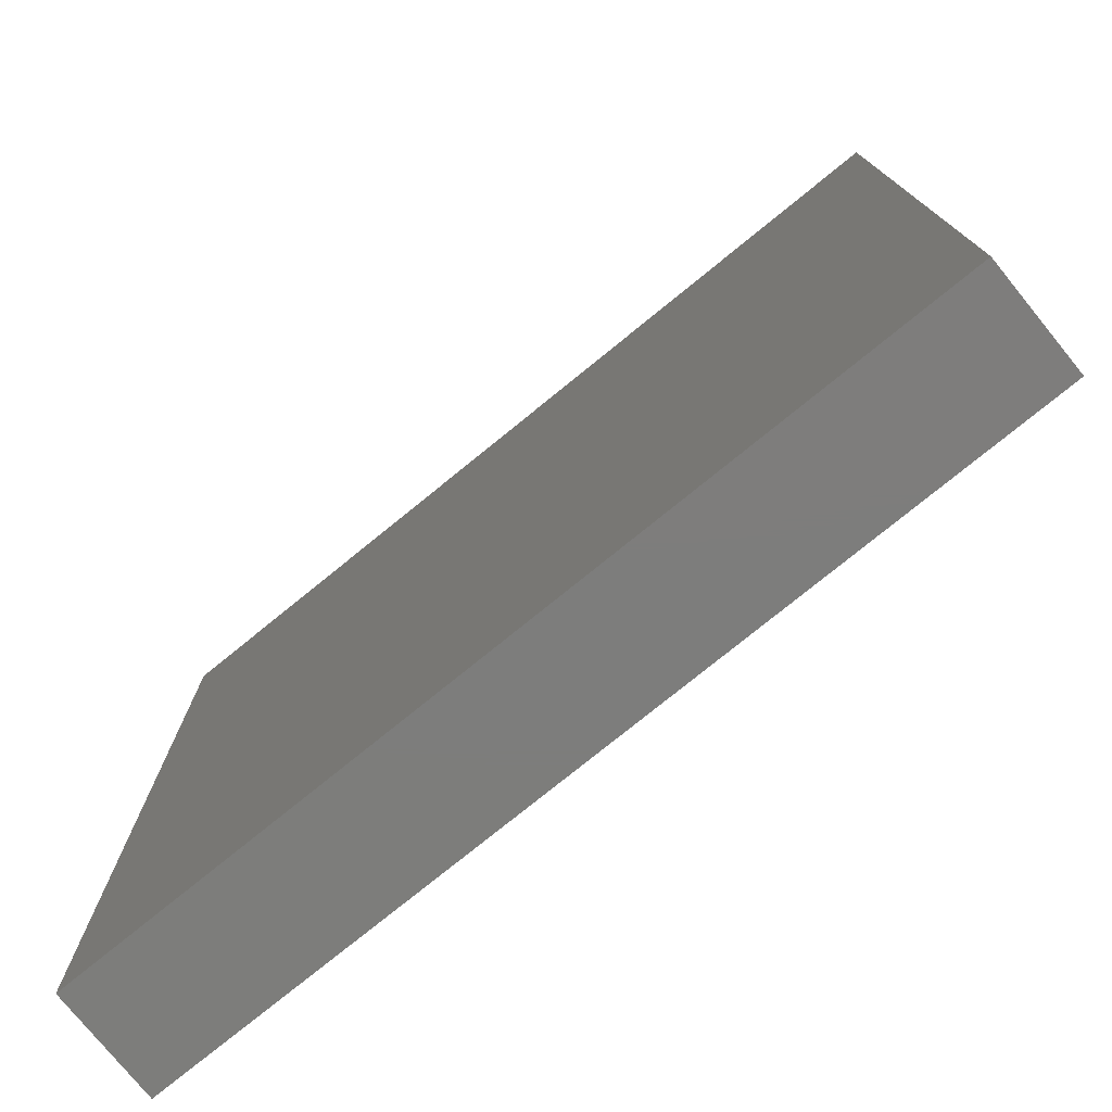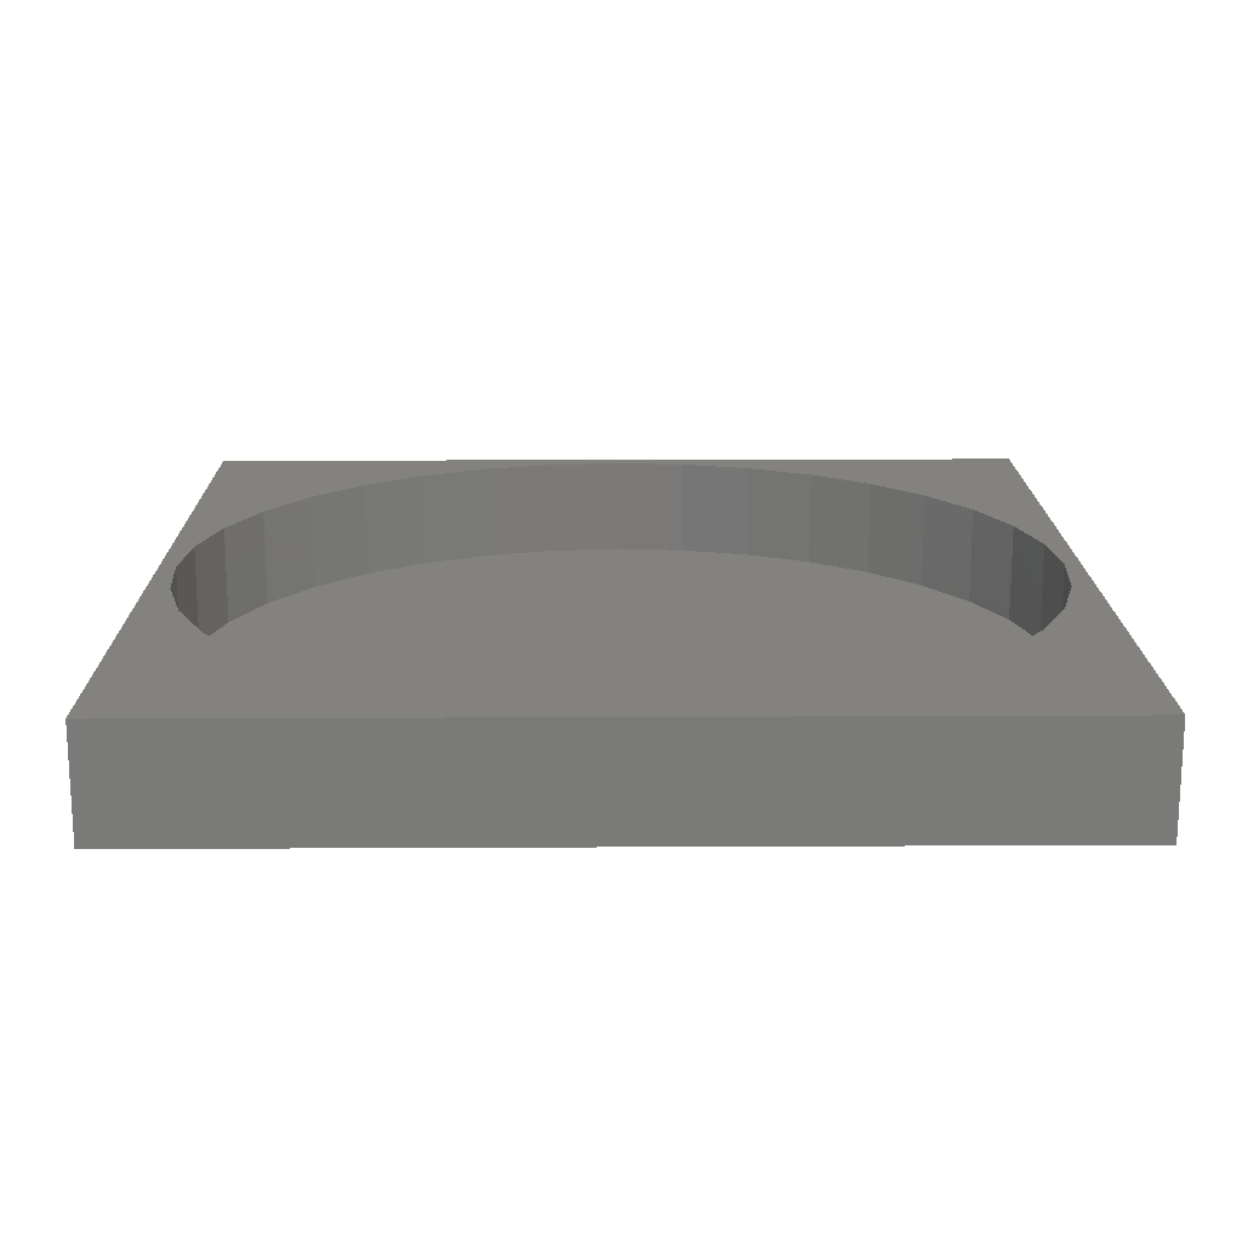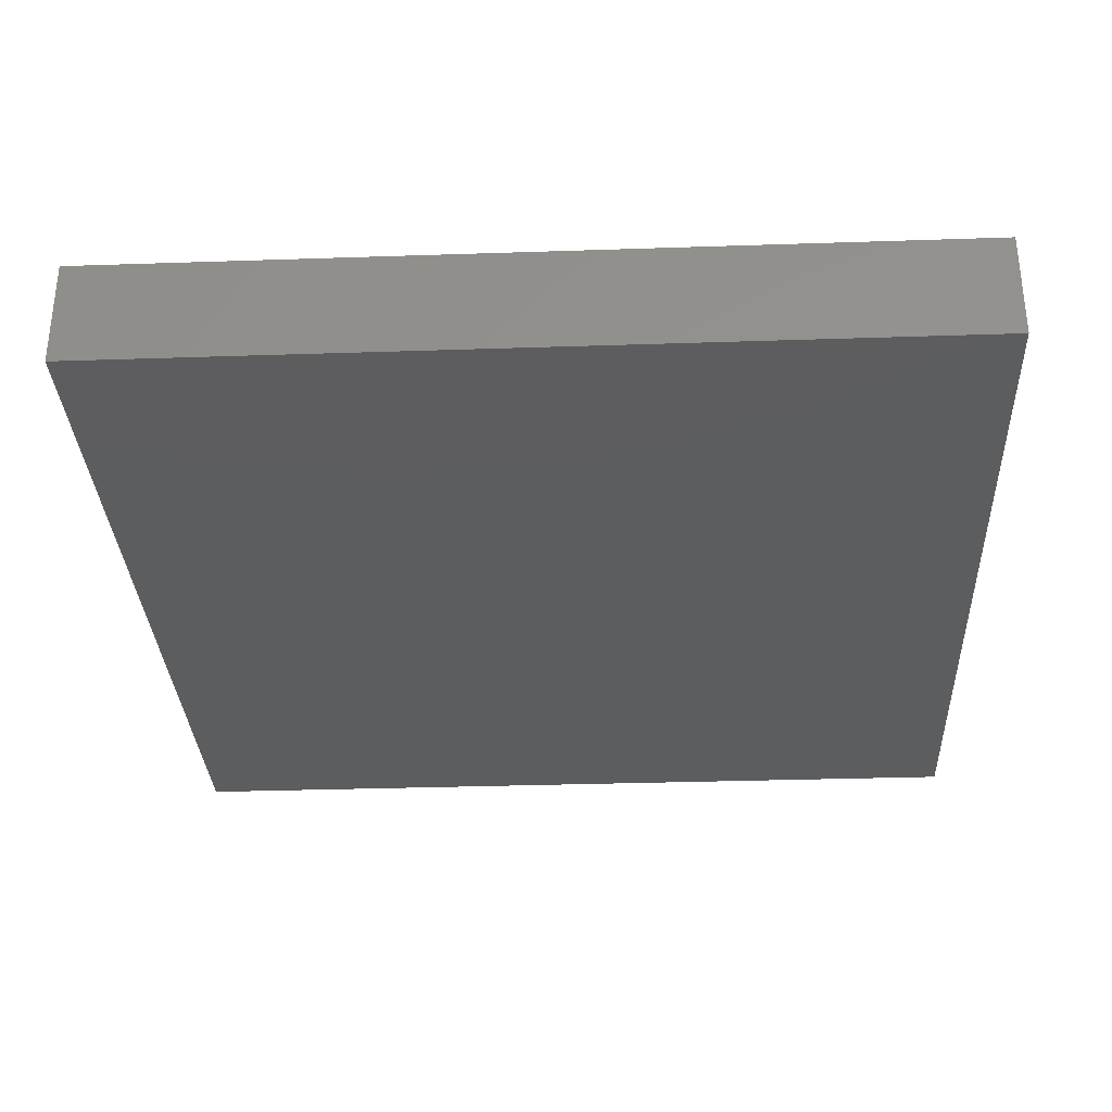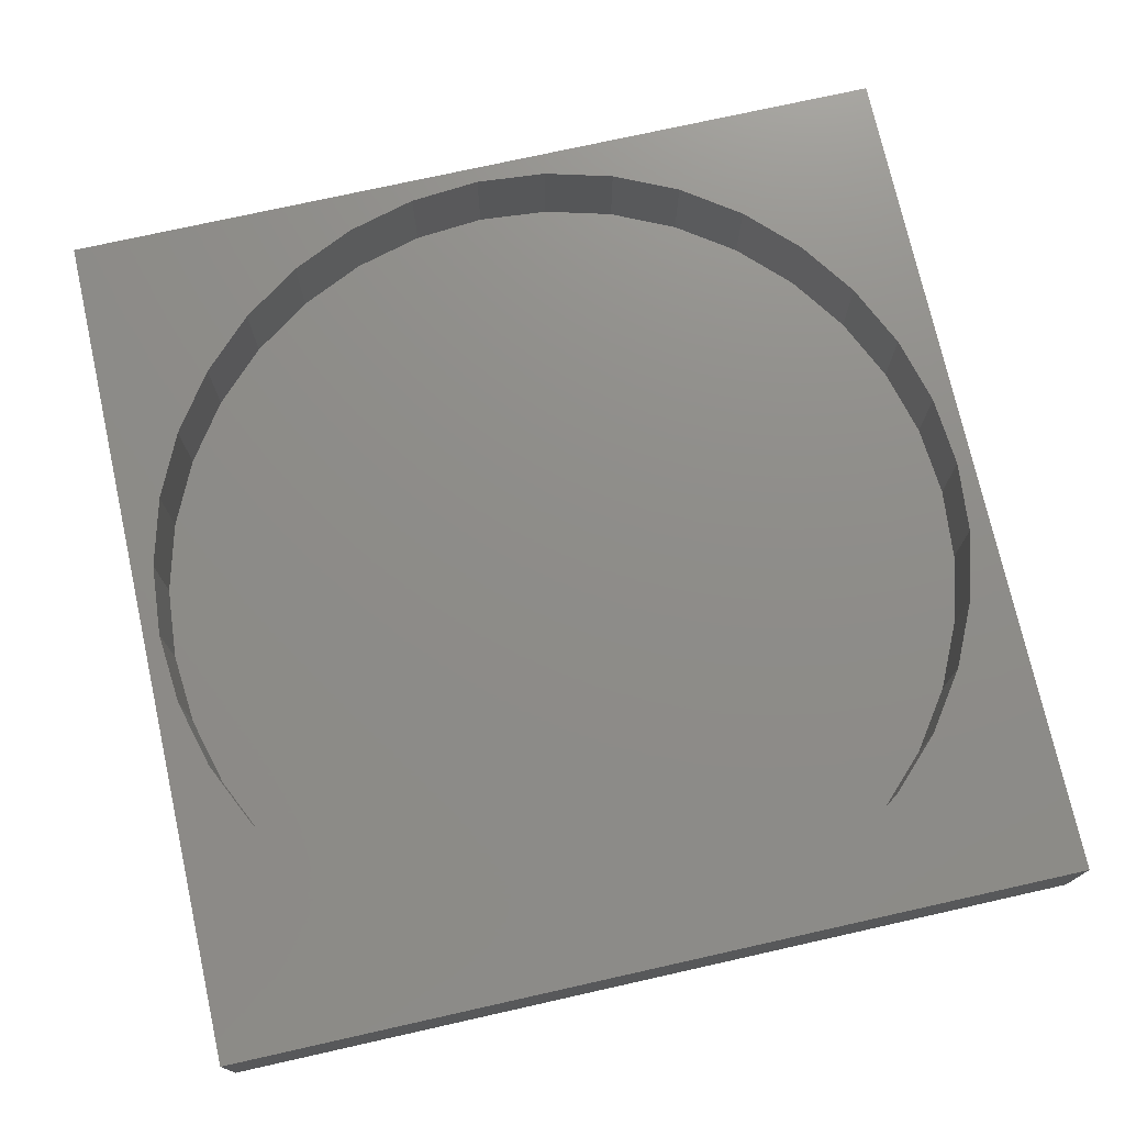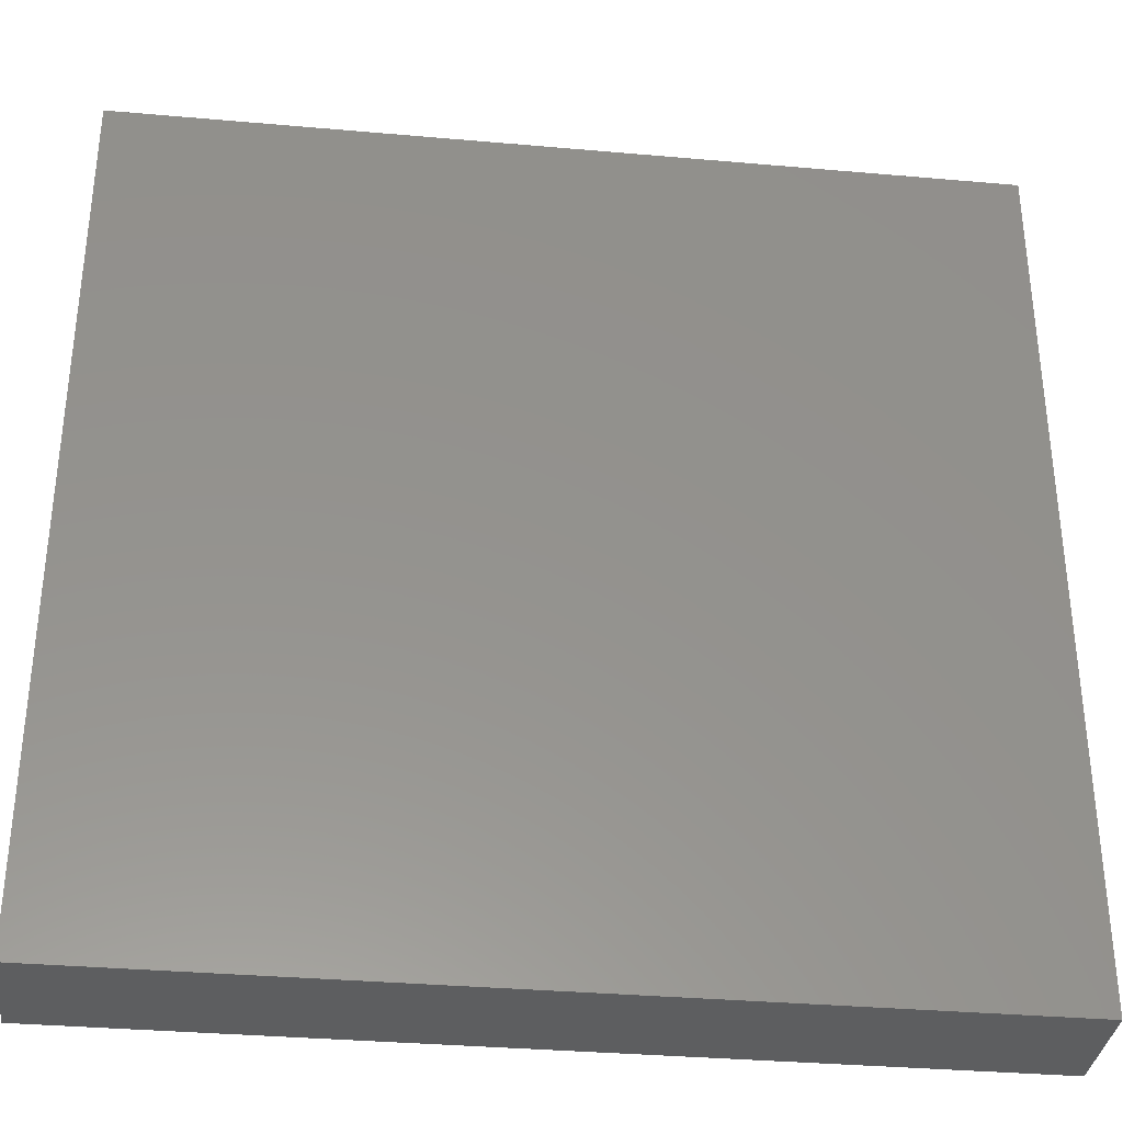
<metadata>
{"format":"stl","ext":"stl","renderer":"f3d","projection":"perspective","resolution":1024,"background":"white","views":[{"elev":-76.8,"azim":-140.9,"up":"+Y"},{"elev":16.9,"azim":-0.6,"up":"+Z"},{"elev":-32.0,"azim":-177.3,"up":"+Z"},{"elev":74.4,"azim":-102.6,"up":"+Z"},{"elev":-34.2,"azim":173.2,"up":"+Y"}]}
</metadata>
<code>
# stl→obj: 80 verts, 156 faces
v 80 0 10
v 80 80 0
v 80 80 10
v 80 0 0
v 78.5 40 10
v 77.92 46.69 10
v 76.18 53.17 10
v 73.34 59.25 10
v 69.49 64.75 10
v 64.75 69.49 10
v 59.25 73.34 10
v 53.17 76.18 10
v 46.69 77.92 10
v 40 78.5 10
v 2.085 46.69 10
v 0 80 10
v 1.5 40 10
v 3.822 53.17 10
v 6.658 59.25 10
v 10.51 64.75 10
v 15.25 69.49 10
v 20.75 73.34 10
v 26.83 76.18 10
v 33.31 77.92 10
v 77.92 33.31 10
v 76.18 26.83 10
v 73.34 20.75 10
v 69.49 15.25 10
v 64.75 10.51 10
v 59.25 6.658 10
v 53.17 3.822 10
v 46.69 2.085 10
v 40 1.5 10
v 0 0 10
v 33.31 2.085 10
v 26.83 3.822 10
v 20.75 6.658 10
v 15.25 10.51 10
v 10.51 15.25 10
v 6.658 20.75 10
v 3.822 26.83 10
v 2.085 33.31 10
v 77.92 46.69 1
v 77.92 33.31 1
v 78.5 40 1
v 76.18 53.17 1
v 76.18 26.83 1
v 73.34 59.25 1
v 73.34 20.75 1
v 69.49 64.75 1
v 69.49 15.25 1
v 64.75 69.49 1
v 64.75 10.51 1
v 59.25 73.34 1
v 59.25 6.658 1
v 53.17 76.18 1
v 53.17 3.822 1
v 46.69 77.92 1
v 46.69 2.085 1
v 40 78.5 1
v 40 1.5 1
v 33.31 77.92 1
v 33.31 2.085 1
v 26.83 76.18 1
v 26.83 3.822 1
v 20.75 73.34 1
v 20.75 6.658 1
v 15.25 69.49 1
v 15.25 10.51 1
v 10.51 64.75 1
v 10.51 15.25 1
v 6.658 59.25 1
v 6.658 20.75 1
v 3.822 53.17 1
v 3.822 26.83 1
v 2.085 46.69 1
v 2.085 33.31 1
v 1.5 40 1
v 0 0 0
v 0 80 0
f 1 2 3
f 2 1 4
f 3 5 1
f 3 6 5
f 3 7 6
f 3 8 7
f 3 9 8
f 3 10 9
f 3 11 10
f 3 12 11
f 3 13 12
f 3 14 13
f 15 16 17
f 18 16 15
f 19 16 18
f 20 16 19
f 21 16 20
f 22 16 21
f 23 16 22
f 24 16 23
f 14 16 24
f 16 14 3
f 25 1 5
f 26 1 25
f 27 1 26
f 28 1 27
f 29 1 28
f 30 1 29
f 31 1 30
f 32 1 31
f 33 1 32
f 33 34 1
f 35 34 33
f 36 34 35
f 37 34 36
f 38 34 37
f 39 34 38
f 40 34 39
f 41 34 40
f 42 34 41
f 17 34 42
f 34 17 16
f 43 44 45
f 46 44 43
f 46 47 44
f 48 47 46
f 48 49 47
f 50 49 48
f 50 51 49
f 52 51 50
f 52 53 51
f 54 53 52
f 54 55 53
f 56 55 54
f 56 57 55
f 58 57 56
f 58 59 57
f 60 59 58
f 60 61 59
f 62 61 60
f 62 63 61
f 64 63 62
f 64 65 63
f 66 65 64
f 66 67 65
f 68 67 66
f 68 69 67
f 70 69 68
f 70 71 69
f 72 71 70
f 72 73 71
f 74 73 72
f 74 75 73
f 76 75 74
f 76 77 75
f 77 76 78
f 79 16 80
f 16 79 34
f 2 16 3
f 16 2 80
f 79 1 34
f 1 79 4
f 66 23 22
f 23 66 64
f 57 32 31
f 32 57 59
f 43 7 46
f 7 43 6
f 45 6 43
f 6 45 5
f 46 8 48
f 8 46 7
f 44 5 45
f 5 44 25
f 48 9 50
f 9 48 8
f 62 14 24
f 14 62 60
f 53 28 51
f 28 53 29
f 70 21 20
f 21 70 68
f 55 31 30
f 31 55 57
f 65 37 36
f 37 65 67
f 17 76 15
f 76 17 78
f 63 36 35
f 36 63 65
f 54 10 11
f 10 54 52
f 41 77 42
f 77 41 75
f 51 27 49
f 27 51 28
f 68 22 21
f 22 68 66
f 61 35 33
f 35 61 63
f 49 26 47
f 26 49 27
f 58 12 13
f 12 58 56
f 40 75 41
f 75 40 73
f 50 10 52
f 10 50 9
f 19 70 20
f 70 19 72
f 56 11 12
f 11 56 54
f 59 33 32
f 33 59 61
f 64 24 23
f 24 64 62
f 39 73 40
f 73 39 71
f 47 25 44
f 25 47 26
f 38 71 39
f 71 38 69
f 53 30 29
f 30 53 55
f 60 13 14
f 13 60 58
f 18 72 19
f 72 18 74
f 15 74 18
f 74 15 76
f 42 78 17
f 78 42 77
f 67 38 37
f 38 67 69
f 79 2 4
f 2 79 80

</code>
